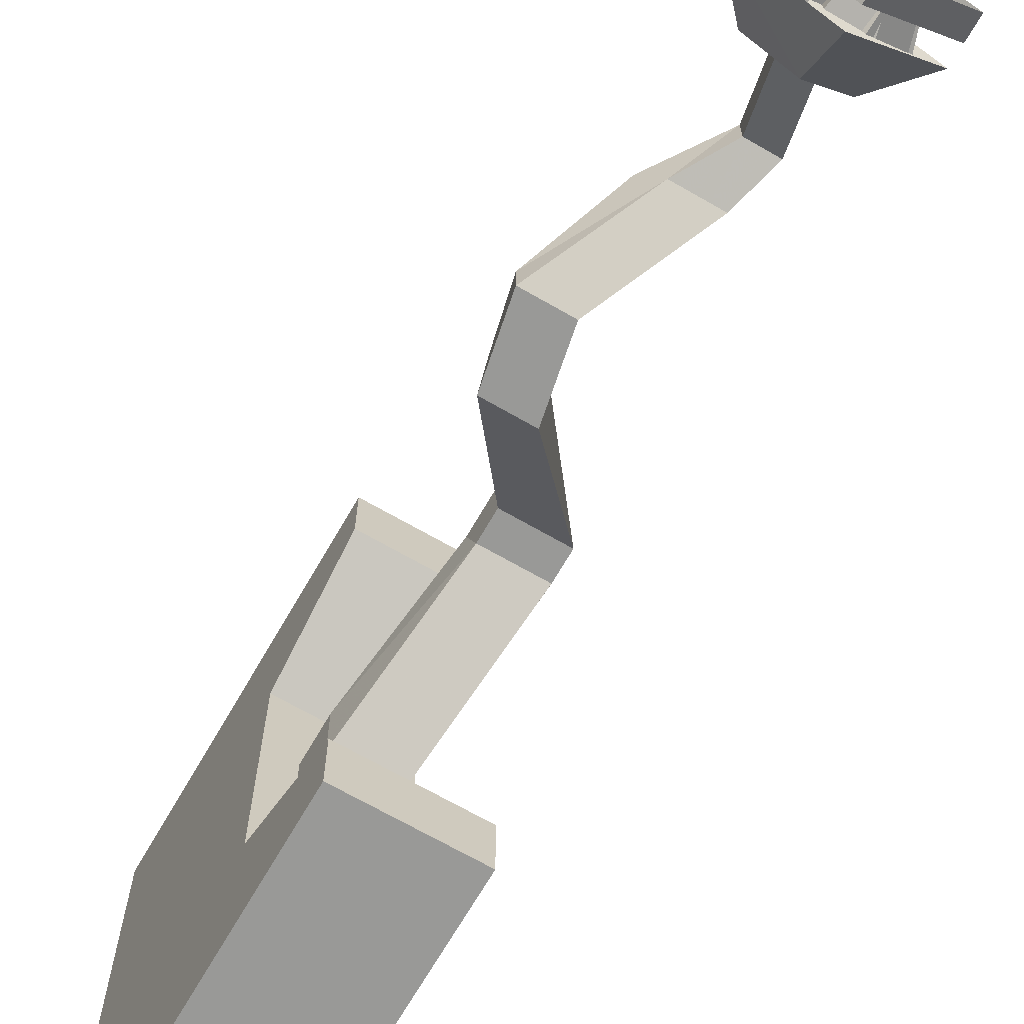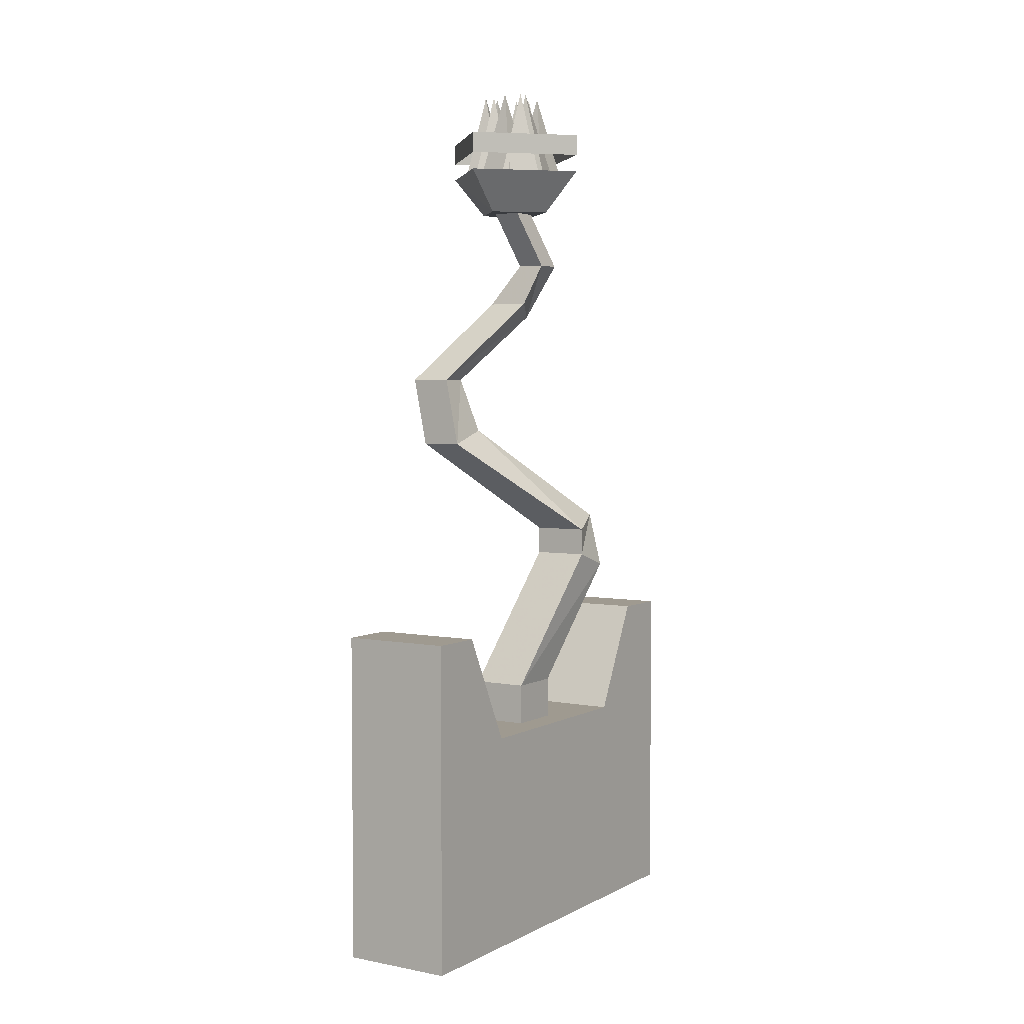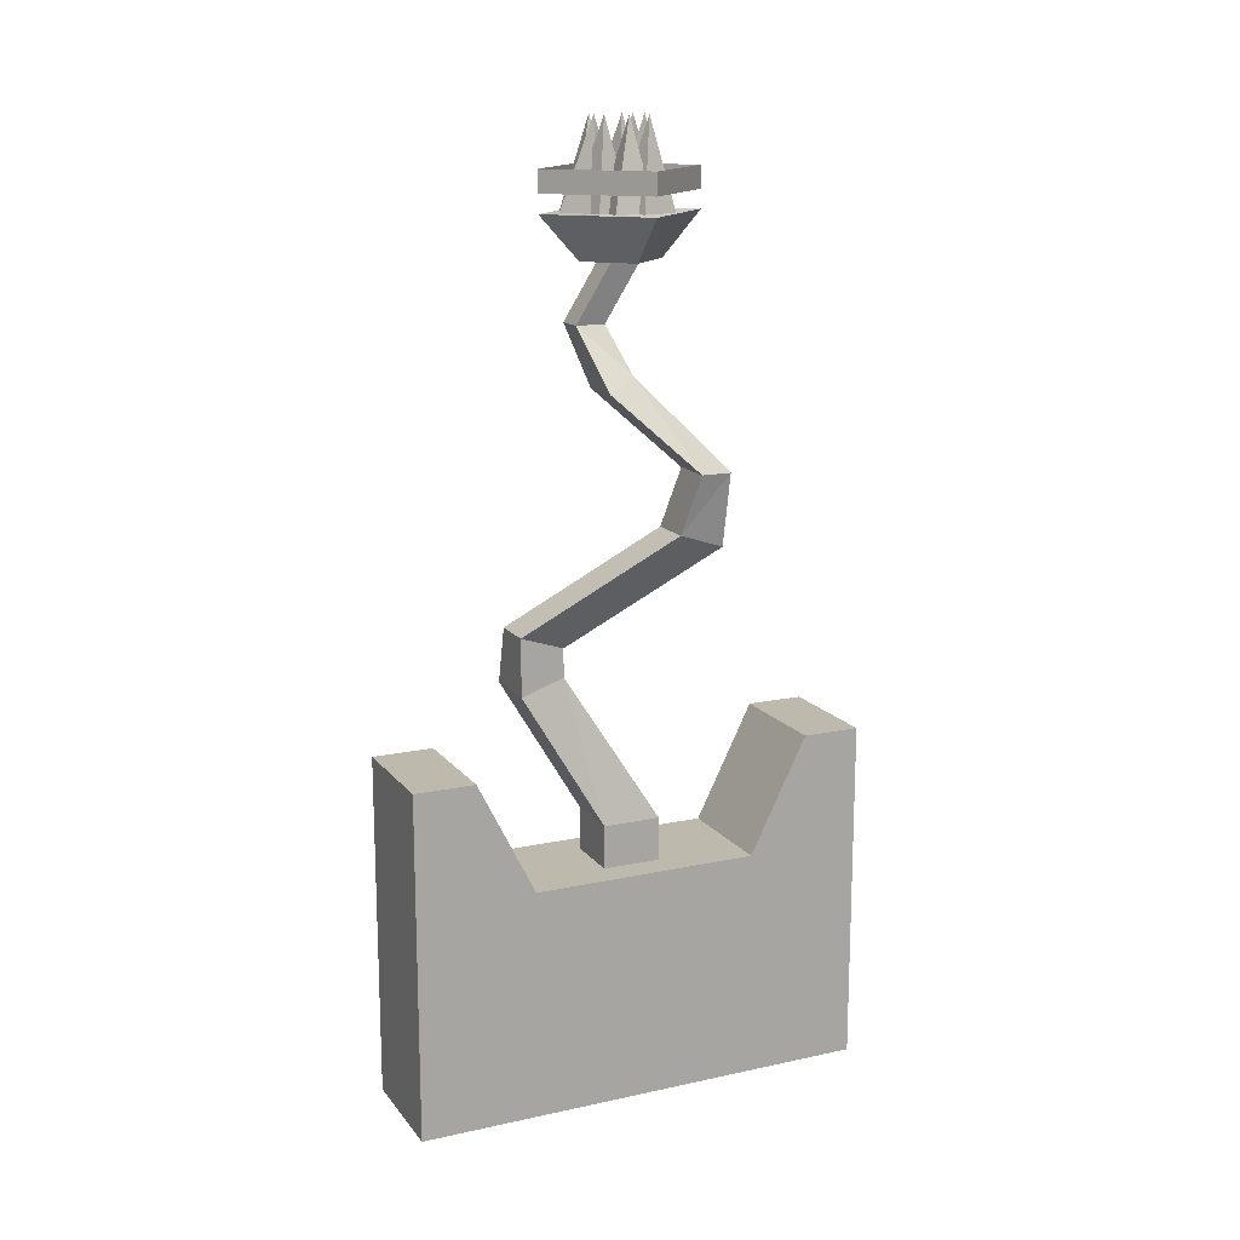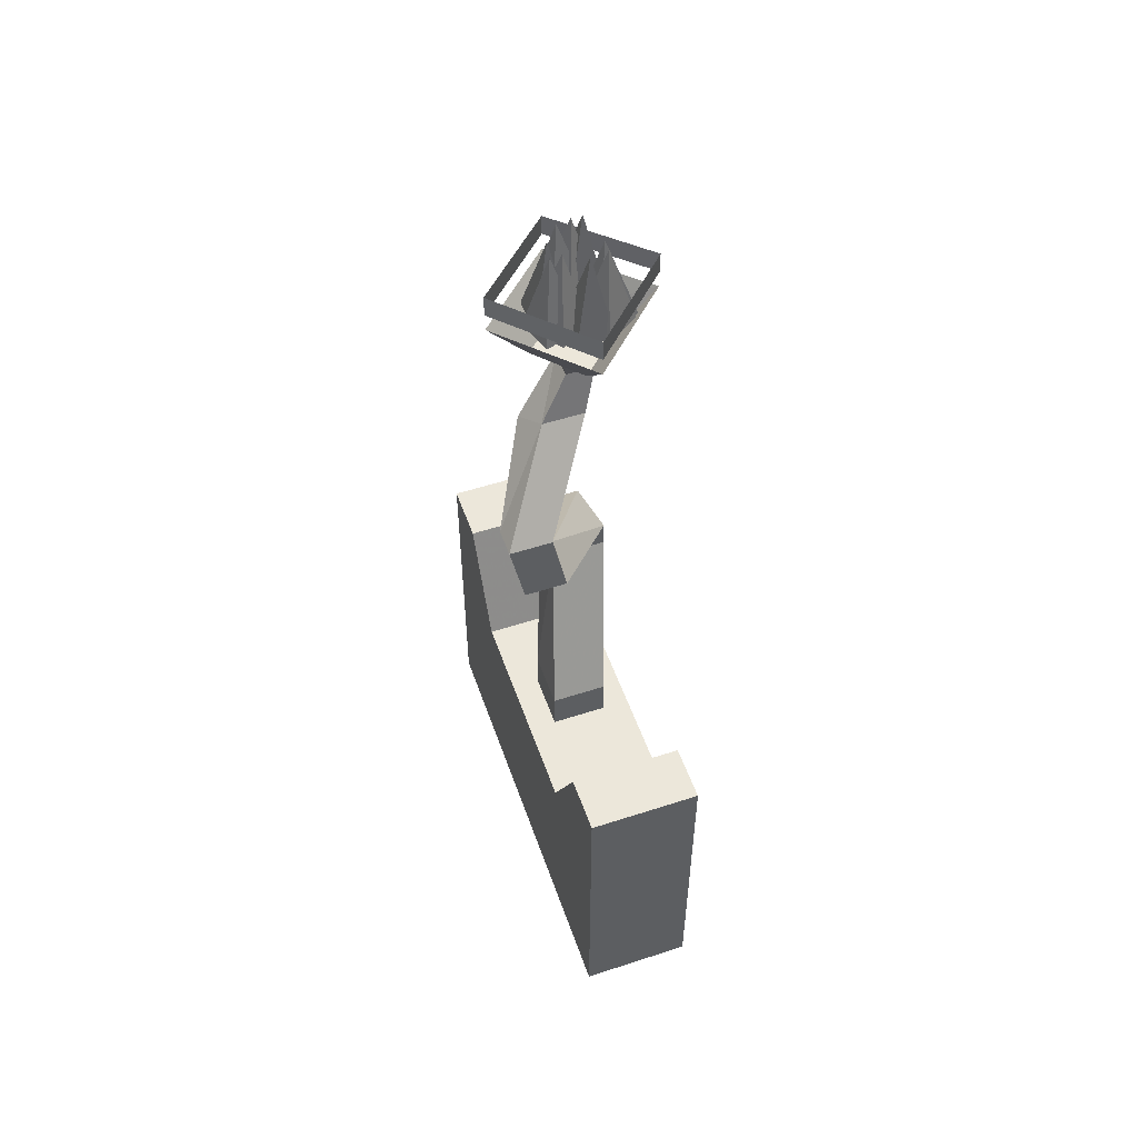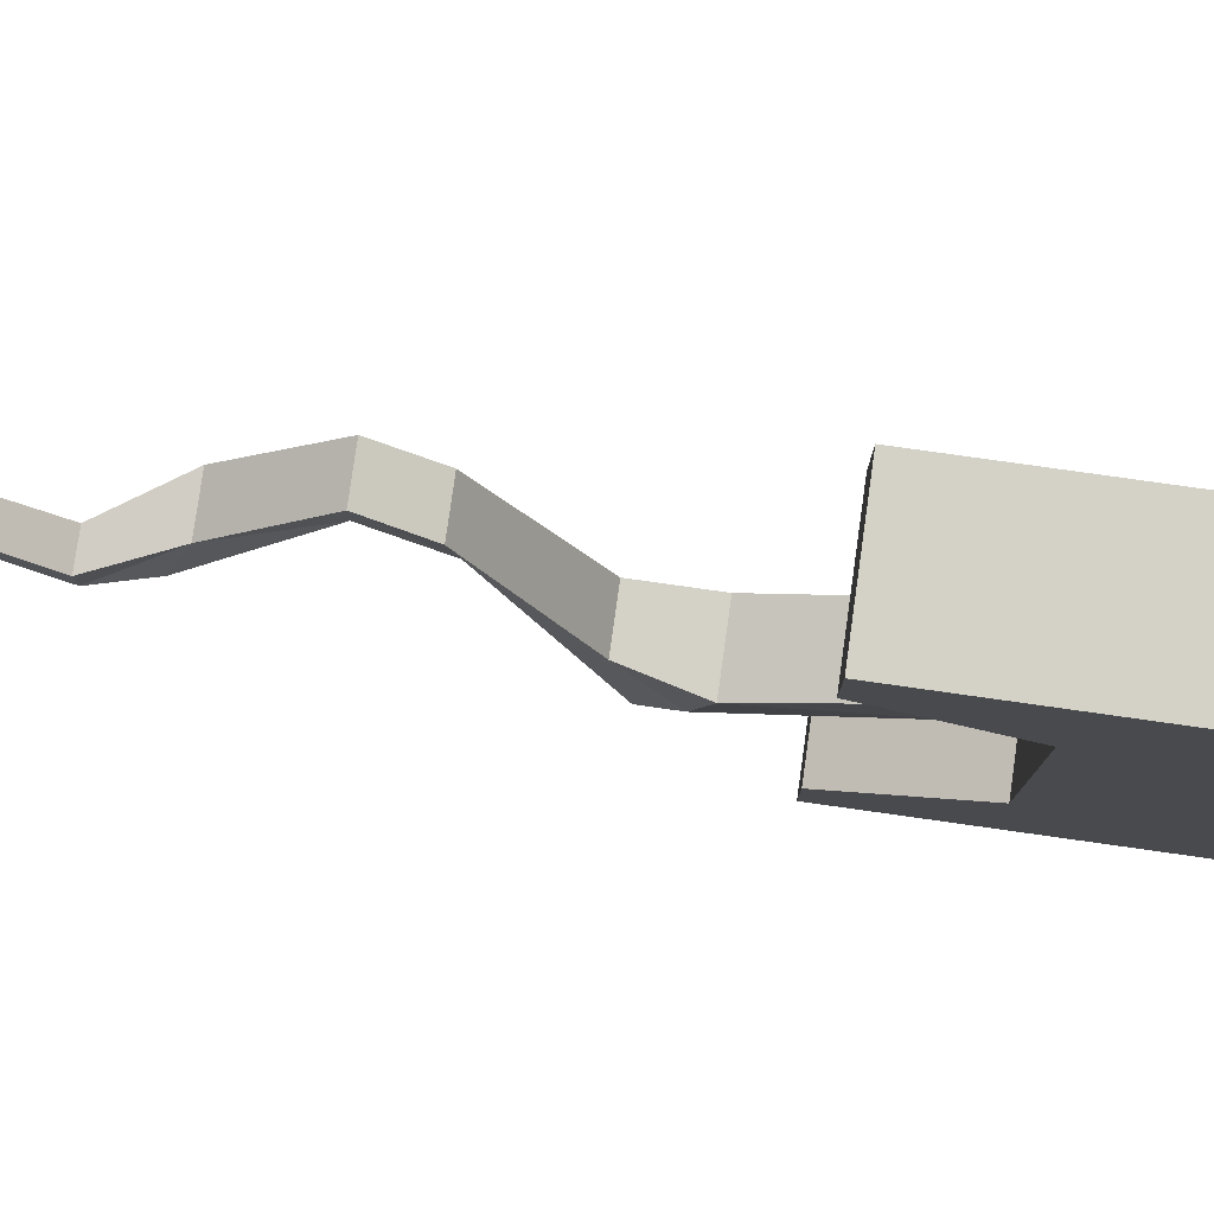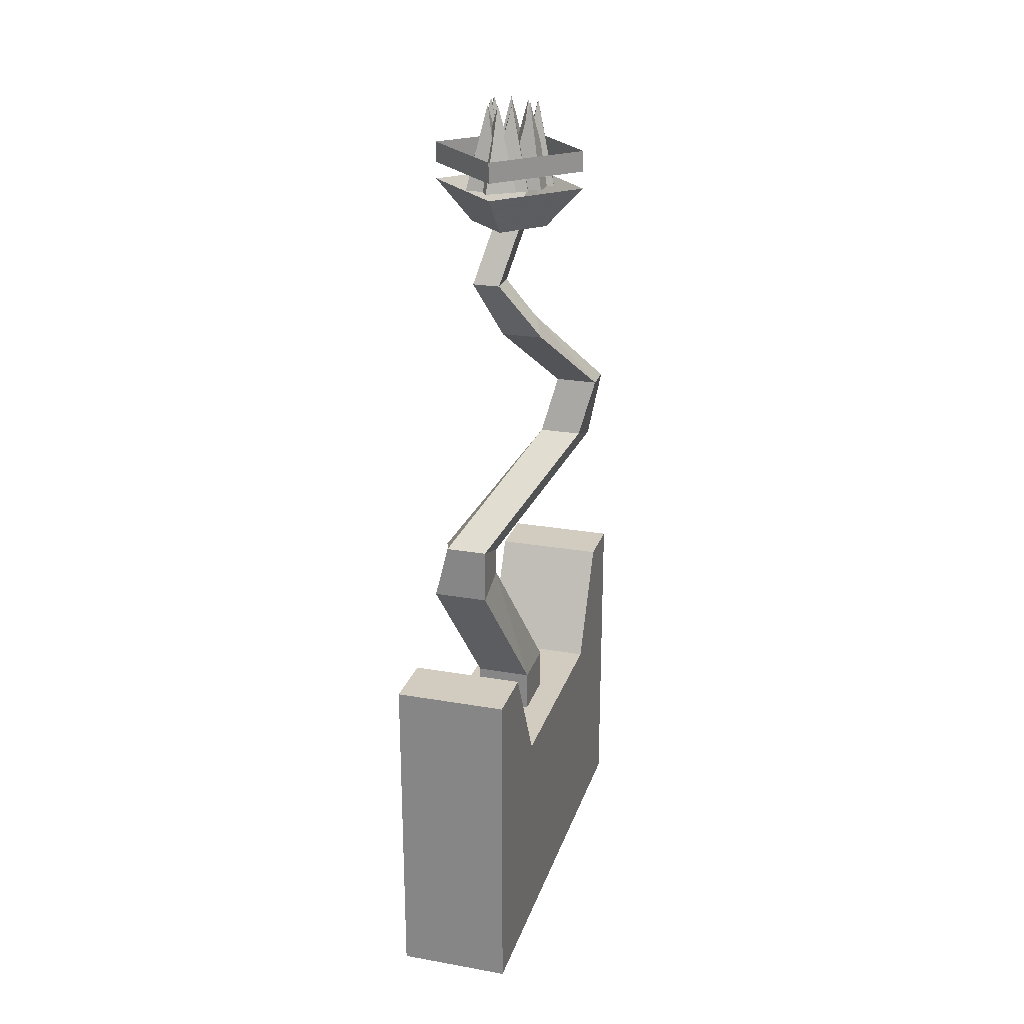
<metadata>
{"format":"obj","ext":"obj","renderer":"f3d","projection":"perspective","resolution":1024,"background":"white","views":[{"elev":-68.8,"azim":150.0,"up":"+Z"},{"elev":3.9,"azim":-147.7,"up":"+Y"},{"elev":15.1,"azim":65.3,"up":"+Y"},{"elev":53.2,"azim":160.8,"up":"+Y"},{"elev":79.8,"azim":-82.0,"up":"+Z"},{"elev":24.1,"azim":16.2,"up":"+Y"}]}
</metadata>
<code>
v -0.3672 1.844 -0.03906
v -0.2891 1.844 -0.03906
v -0.3281 2.031 0
v -0.3672 1.844 0.04688
v -0.2891 1.844 0.04688
v -0.4297 1.844 -0.1016
v -0.3516 1.844 -0.1016
v -0.3906 2.031 -0.0625
v -0.4297 1.844 -0.01562
v -0.3516 1.844 -0.01562
v -0.4531 1.844 0.007812
v -0.375 1.844 0.007812
v -0.4141 2.031 0.04688
v -0.4531 1.844 0.09375
v -0.375 1.844 0.09375
v -0.3359 1.844 -0.007812
v -0.3125 1.844 0.07031
v -0.3594 2.031 0.03906
v -0.4219 1.844 0.01562
v -0.3984 1.844 0.09375
v -0.2969 1.844 -0.08594
v -0.2734 1.844 -0.007812
v -0.3203 2.031 -0.03906
v -0.375 1.844 -0.0625
v -0.3516 1.844 0.01562
v -0.4062 1.844 -0.07812
v -0.3828 1.844 0
v -0.4297 2.031 -0.03125
v -0.4922 1.844 -0.05469
v -0.4688 1.844 0.02344
v -0.3984 1.844 -0.04688
v -0.3281 1.844 -0.09375
v -0.3438 2.031 -0.03906
v -0.3516 1.844 0.02344
v -0.2812 1.844 -0.01562
v -0.4844 1.844 -0.0625
v -0.4141 1.844 -0.1094
v -0.4297 2.031 -0.05469
v -0.4375 1.844 0.007812
v -0.4453 1.844 0.03906
v -0.375 1.844 -0.007812
v -0.3906 2.031 0.04688
v -0.3984 1.844 0.1172
v -0.3281 1.844 0.07031
v -0.375 1.883 0.1719
v -0.5547 1.883 0
v -0.5547 1.93 0
v -0.375 1.93 0.1719
v -0.2031 1.883 0
v -0.2031 1.93 0
v -0.375 1.883 -0.1797
v -0.375 1.93 -0.1797
v -0.3125 0.5938 0.0625
v -0.375 0.875 0.2188
v -0.375 0.9062 0.125
v -0.3125 0.5938 -0.0625
v -0.3125 0.5 -0.0625
v -0.3125 0.5 0.0625
v -0.4375 0.5938 0.0625
v -0.5 0.875 0.2188
v -0.4688 1 0.2188
v -0.375 1 0.2188
v -0.375 0.9688 0.125
v -0.5 0.9062 0.125
v -0.4375 0.5938 -0.0625
v -0.4375 0.5 -0.0625
v -0.2188 1.219 -0.0625
v -0.2188 1.188 -0.1562
v -0.5 0.9688 0.125
v -0.4375 0.5 0.0625
v -0.1875 1.344 -0.09375
v -0.1875 1.344 -0.1562
v -0.3125 1.188 -0.1562
v -0.3125 1.219 -0.0625
v -0.2812 1.344 -0.09375
v -0.2812 1.5 0.0625
v -0.3125 1.531 0
v -0.2812 1.344 -0.1562
v -0.375 1.625 0.09375
v -0.375 1.625 0.03125
v -0.4062 1.531 0
v -0.375 1.5 0.0625
v -0.4375 1.625 0.09375
v -0.3438 1.75 0.03125
v -0.3438 1.75 -0.03125
v -0.4375 1.625 0.03125
v -0.4062 1.75 0.03125
v -0.4062 1.75 -0.03125
v -0.375 1.75 0.08594
v -0.4688 1.75 0
v -0.375 1.75 -0.09375
v -0.2891 1.75 0
v -0.2031 1.844 0
v -0.375 1.844 0.1719
v -0.5547 1.844 0
v -0.375 1.844 -0.1797
v -0.5 0 -0.5
v -0.5 0.75 -0.5
v -0.5 0.75 -0.375
v -0.5 0.5 -0.25
v -0.5 0 0.5
v -0.5 0.5 0.2422
v -0.5 0.75 0.3672
v -0.5 0.75 0.5
v -0.25 0.75 0.5
v -0.25 0 0.5
v -0.25 0.75 0.3672
v -0.25 0.5 0.2422
v -0.25 0.5 -0.25
v -0.25 0 -0.5
v -0.25 0.75 -0.375
v -0.25 0.75 -0.5
v -0.5 -1.25 -0.5
v -0.5 -1.25 0.5
v -0.25 -1.25 0.5
v -0.25 -1.25 -0.5
v 0.5 -1.25 0.5
v 0.4922 -1.25 -0.5
v 0.4922 0.75 -0.5
v 1 0.5 0.5
v -0.5 0.5 0.5
v 1 0.5 -0.5
v 1 0.75 -0.5
v -0.5 -1.031 0.5234
v 0.4922 -1.031 0.5234
v 0.4922 -1.031 -0.5312
v 0.4922 0.75 0.3672
v -0.5 -1.031 -0.5312
v -0.3672 1.844 -0.03906
v -0.3672 1.844 -0.03906
v -0.3672 1.844 -0.03906
v -0.3672 1.844 -0.03906
f 1 2 3
f 1 3 4
f 4 3 5
f 5 3 2
f 6 7 8
f 6 8 9
f 9 8 10
f 10 8 7
f 11 12 13
f 11 13 14
f 14 13 15
f 15 13 12
f 16 17 18
f 16 18 19
f 19 18 20
f 20 18 17
f 21 22 23
f 21 23 24
f 24 23 25
f 25 23 22
f 26 27 28
f 26 28 29
f 29 28 30
f 30 28 27
f 31 32 33
f 31 33 34
f 34 33 35
f 35 33 32
f 36 37 38
f 36 38 39
f 39 38 1
f 1 38 37
f 40 41 42
f 40 42 43
f 43 42 44
f 44 42 41
f 45 46 47
f 45 47 48
f 45 48 49
f 45 49 50
f 45 50 48
f 45 48 46
f 46 48 47
f 46 47 51
f 46 51 52
f 46 52 47
f 47 52 51
f 51 52 49
f 51 49 50
f 51 50 52
f 52 50 49
f 49 48 50
f 53 54 55
f 53 55 56
f 53 56 57
f 53 57 58
f 53 58 59
f 53 59 60
f 53 60 54
f 54 60 61
f 54 61 62
f 54 62 63
f 54 63 55
f 55 63 64
f 55 64 65
f 55 65 56
f 56 65 66
f 56 66 57
f 62 67 68
f 62 68 63
f 63 68 69
f 63 69 64
f 64 69 61
f 64 61 60
f 64 60 65
f 65 60 59
f 65 59 70
f 65 70 66
f 67 71 72
f 67 72 68
f 68 72 73
f 68 73 69
f 69 73 74
f 69 74 61
f 61 74 62
f 62 74 67
f 67 74 75
f 67 75 71
f 71 75 76
f 71 76 77
f 71 77 72
f 72 77 78
f 72 78 73
f 73 78 75
f 73 75 74
f 77 76 79
f 77 79 80
f 77 80 81
f 77 81 78
f 78 81 82
f 78 82 75
f 75 82 76
f 76 82 79
f 79 82 83
f 79 83 84
f 79 84 85
f 79 85 80
f 80 85 86
f 80 86 81
f 81 86 82
f 82 86 83
f 83 86 87
f 83 87 84
f 86 88 87
f 88 86 85
f 89 90 91
f 89 91 92
f 89 92 93
f 89 93 94
f 89 94 90
f 89 90 95
f 89 95 94
f 89 94 92
f 92 94 93
f 92 93 91
f 92 91 96
f 92 96 93
f 93 96 91
f 91 96 90
f 91 90 95
f 91 95 96
f 96 95 90
f 94 95 90
f 58 70 59
f 97 98 99
f 97 99 100
f 97 100 101
f 101 100 102
f 101 102 103
f 101 103 104
f 101 104 105
f 101 105 106
f 106 105 107
f 106 107 108
f 106 108 109
f 106 109 110
f 110 109 111
f 110 111 112
f 110 112 98
f 110 98 97
f 100 109 108
f 100 108 102
f 102 108 103
f 103 108 107
f 103 107 105
f 103 105 104
f 98 112 111
f 98 111 99
f 99 111 100
f 100 111 109

</code>
